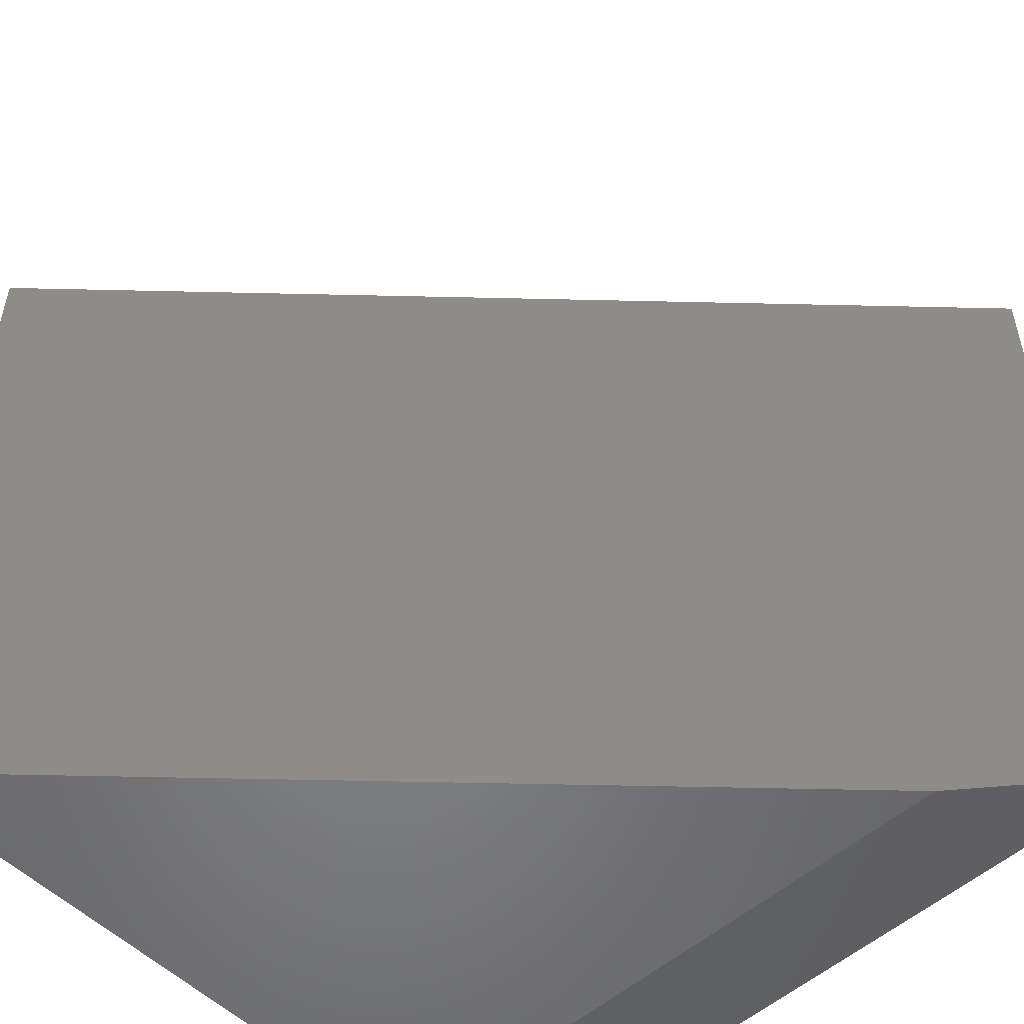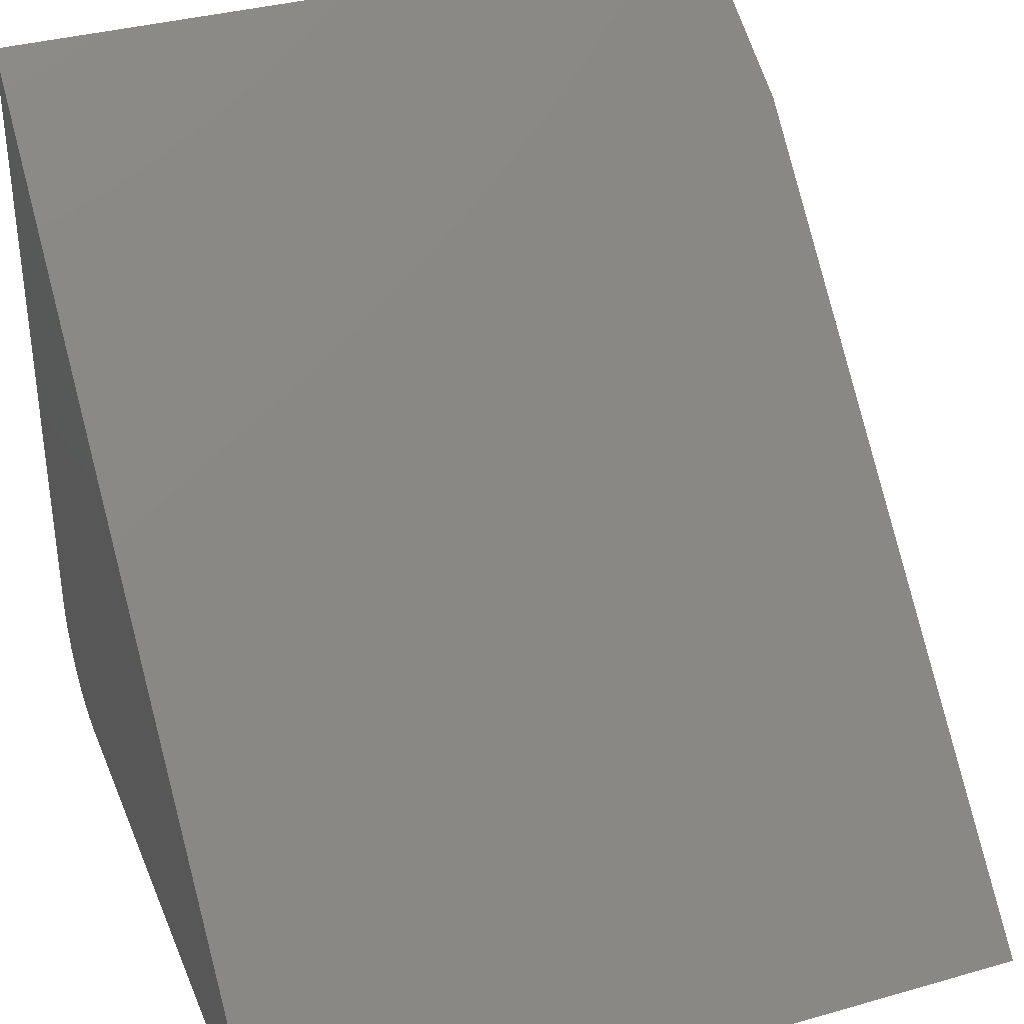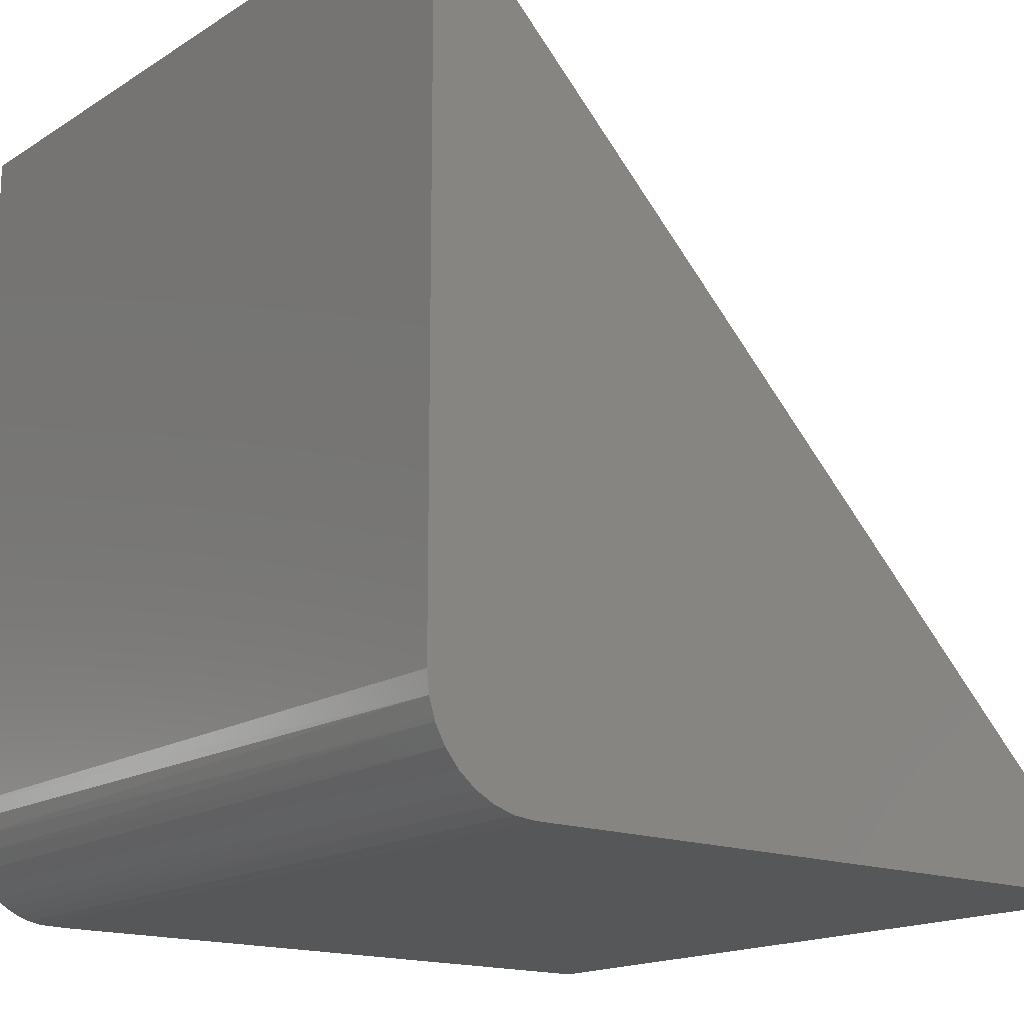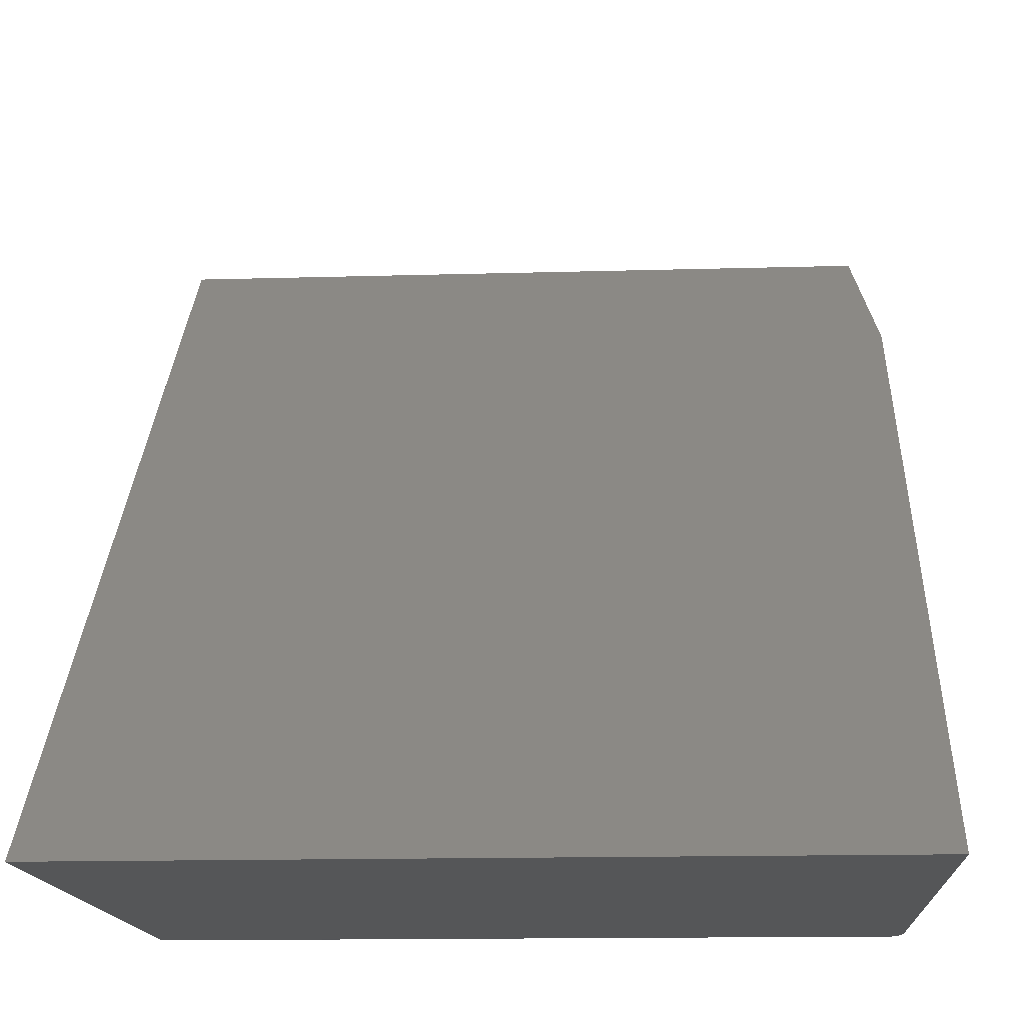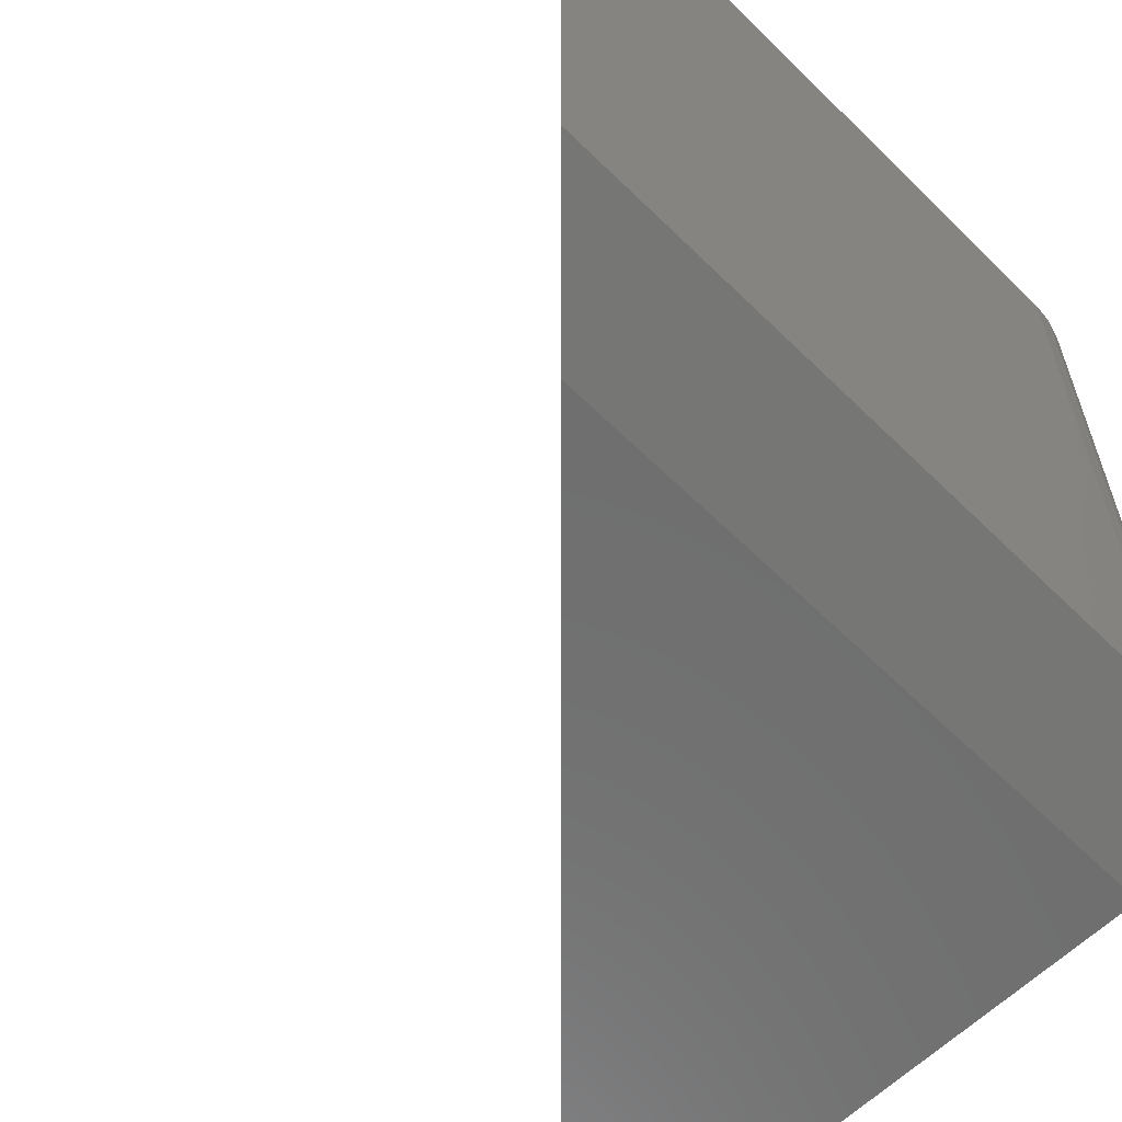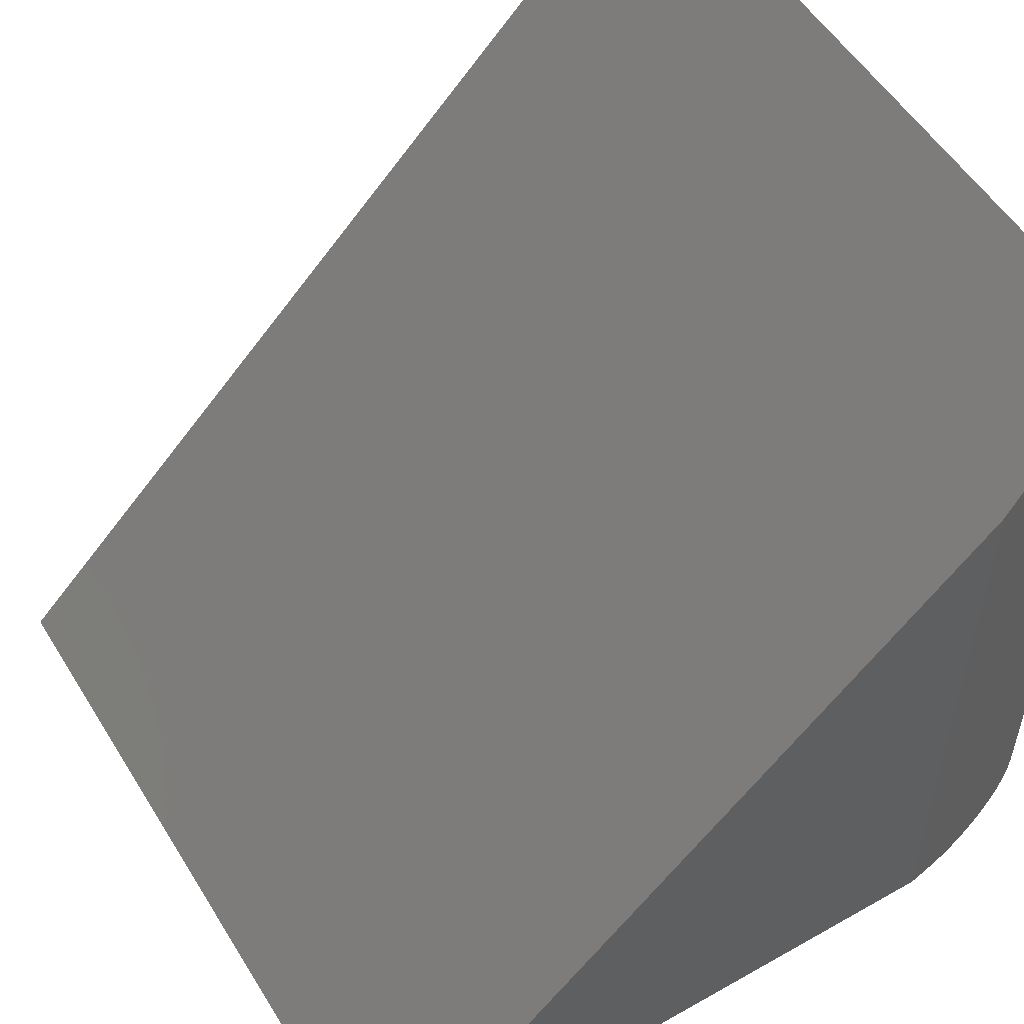
<metadata>
{"format":"stl","ext":"stl","renderer":"f3d","projection":"perspective","resolution":1024,"background":"white","views":[{"elev":-52.9,"azim":133.6,"up":"+Z"},{"elev":35.6,"azim":69.4,"up":"+Y"},{"elev":-16.4,"azim":-38.3,"up":"+Y"},{"elev":-14.6,"azim":93.6,"up":"+Y"},{"elev":-60.8,"azim":-135.0,"up":"+Z"},{"elev":53.6,"azim":148.9,"up":"+Y"}]}
</metadata>
<code>
# stl→obj: 27 verts, 50 faces
v -0.2891 -0.4688 0.004395
v -0.2969 -0.4685 0.005857
v -0.3098 -0.4666 0.008274
v -0.2656 -0.4688 0
v -0.3223 -0.4632 0.01063
v -0.3362 -0.4571 0.01323
v -0.3491 -0.4491 0.01565
v -0.3607 -0.4392 0.01782
v -0.3711 -0.4271 0.01977
v -0.3795 -0.4135 0.02135
v -0.3856 -0.3987 0.0225
v -0.3894 -0.3831 0.0232
v -0.3906 -0.3672 0.02344
v -0.3906 0.2812 0.02344
v -0.2656 0.1562 0
v -0.3906 0.2812 0.75
v -0.3906 -0.3672 0.75
v 0.3594 -0.4688 0.75
v -0.2891 -0.4688 0.75
v 0.3594 -0.4688 0
v -0.3887 -0.387 0.75
v -0.3829 -0.4061 0.75
v -0.3735 -0.4236 0.75
v -0.3609 -0.439 0.75
v -0.3455 -0.4516 0.75
v -0.3279 -0.461 0.75
v -0.3089 -0.4668 0.75
f 1 2 3
f 4 1 3
f 4 3 5
f 4 5 6
f 4 6 7
f 4 7 8
f 4 8 9
f 4 9 10
f 4 10 11
f 4 11 12
f 4 12 13
f 4 13 14
f 4 14 15
f 14 13 16
f 16 13 17
f 18 19 20
f 20 19 1
f 20 1 4
f 16 17 21
f 16 21 22
f 16 22 23
f 16 23 24
f 16 24 25
f 16 25 26
f 16 26 27
f 16 27 19
f 16 19 18
f 6 5 26
f 26 25 6
f 6 25 7
f 23 22 10
f 10 22 11
f 11 22 21
f 26 5 27
f 27 5 3
f 27 3 19
f 19 3 2
f 19 2 1
f 7 25 8
f 8 25 24
f 8 24 9
f 9 24 23
f 9 23 10
f 17 13 21
f 21 13 12
f 21 12 11
f 15 20 4
f 18 20 16
f 16 20 15
f 16 15 14

</code>
